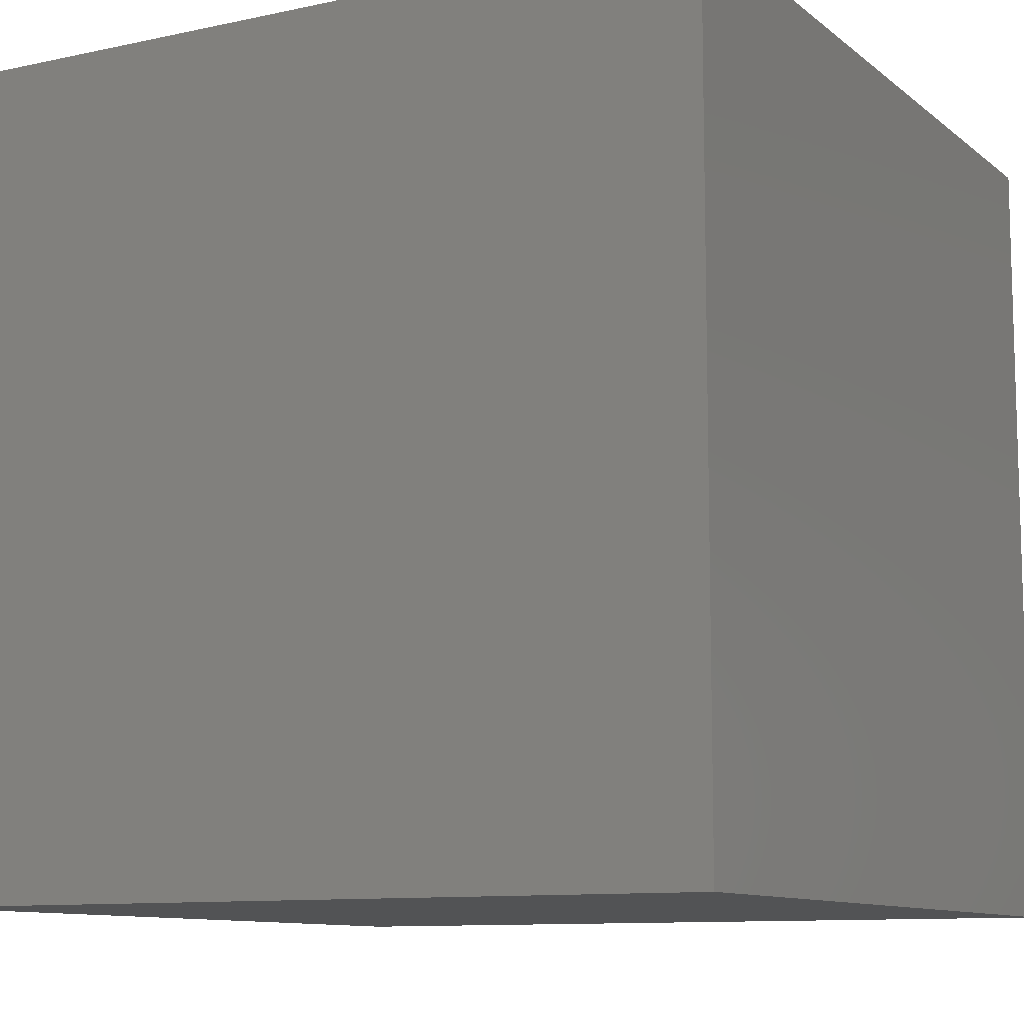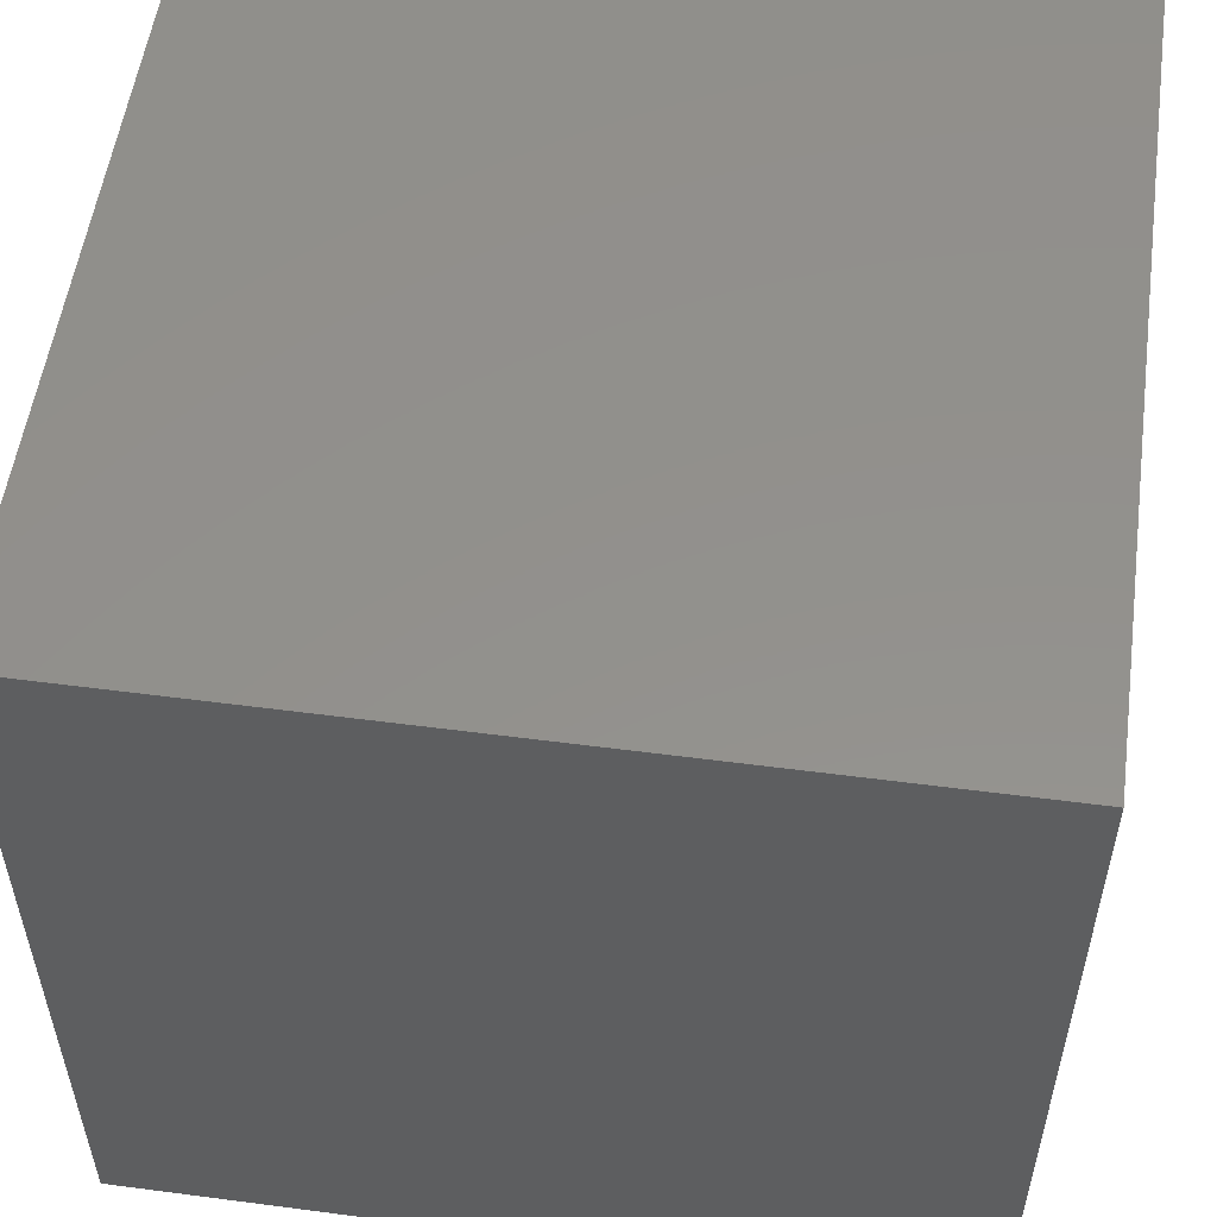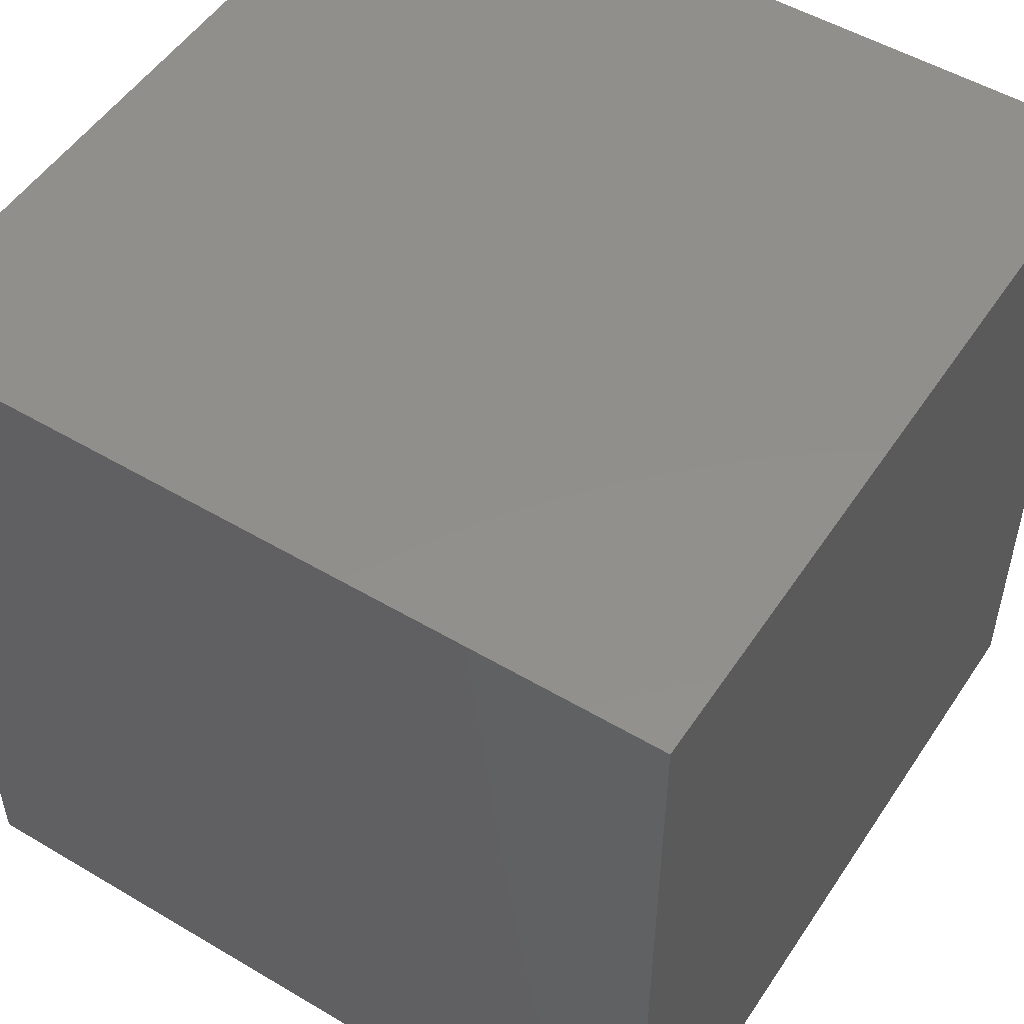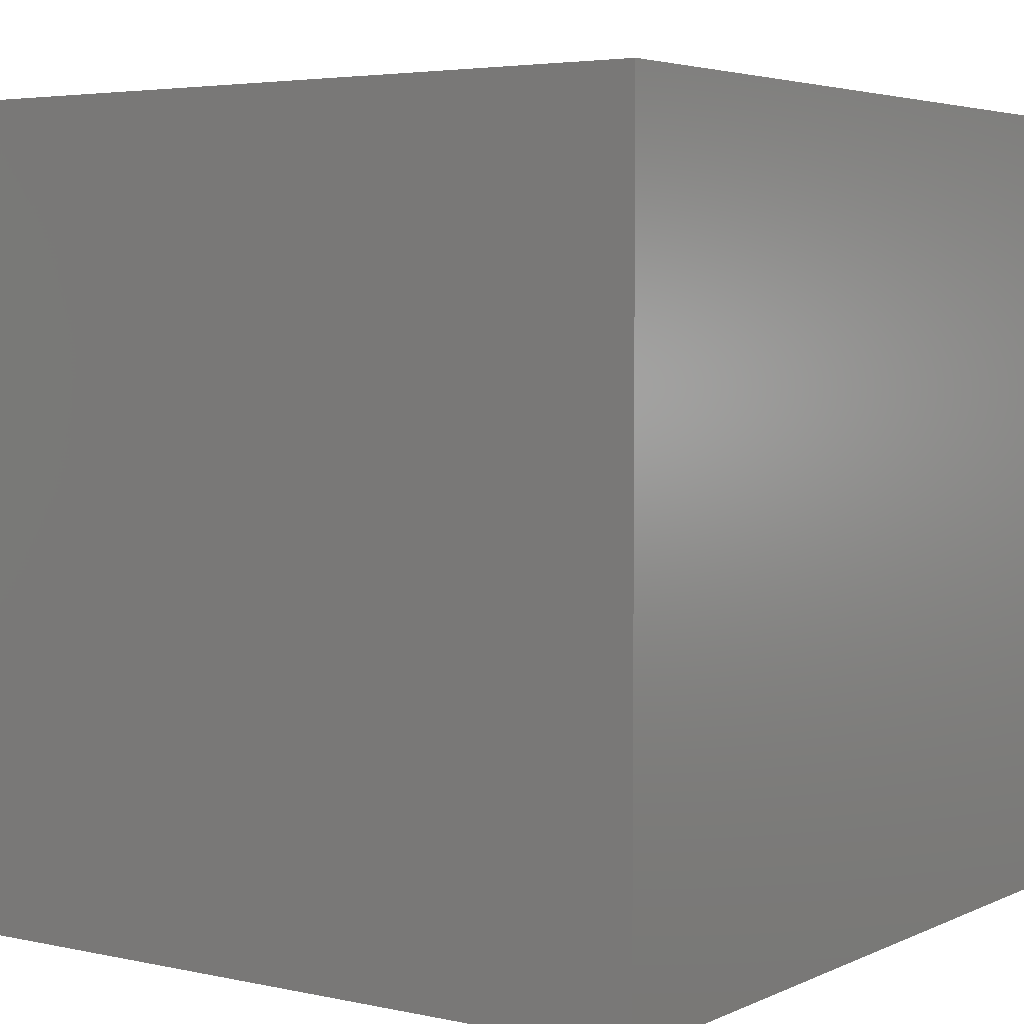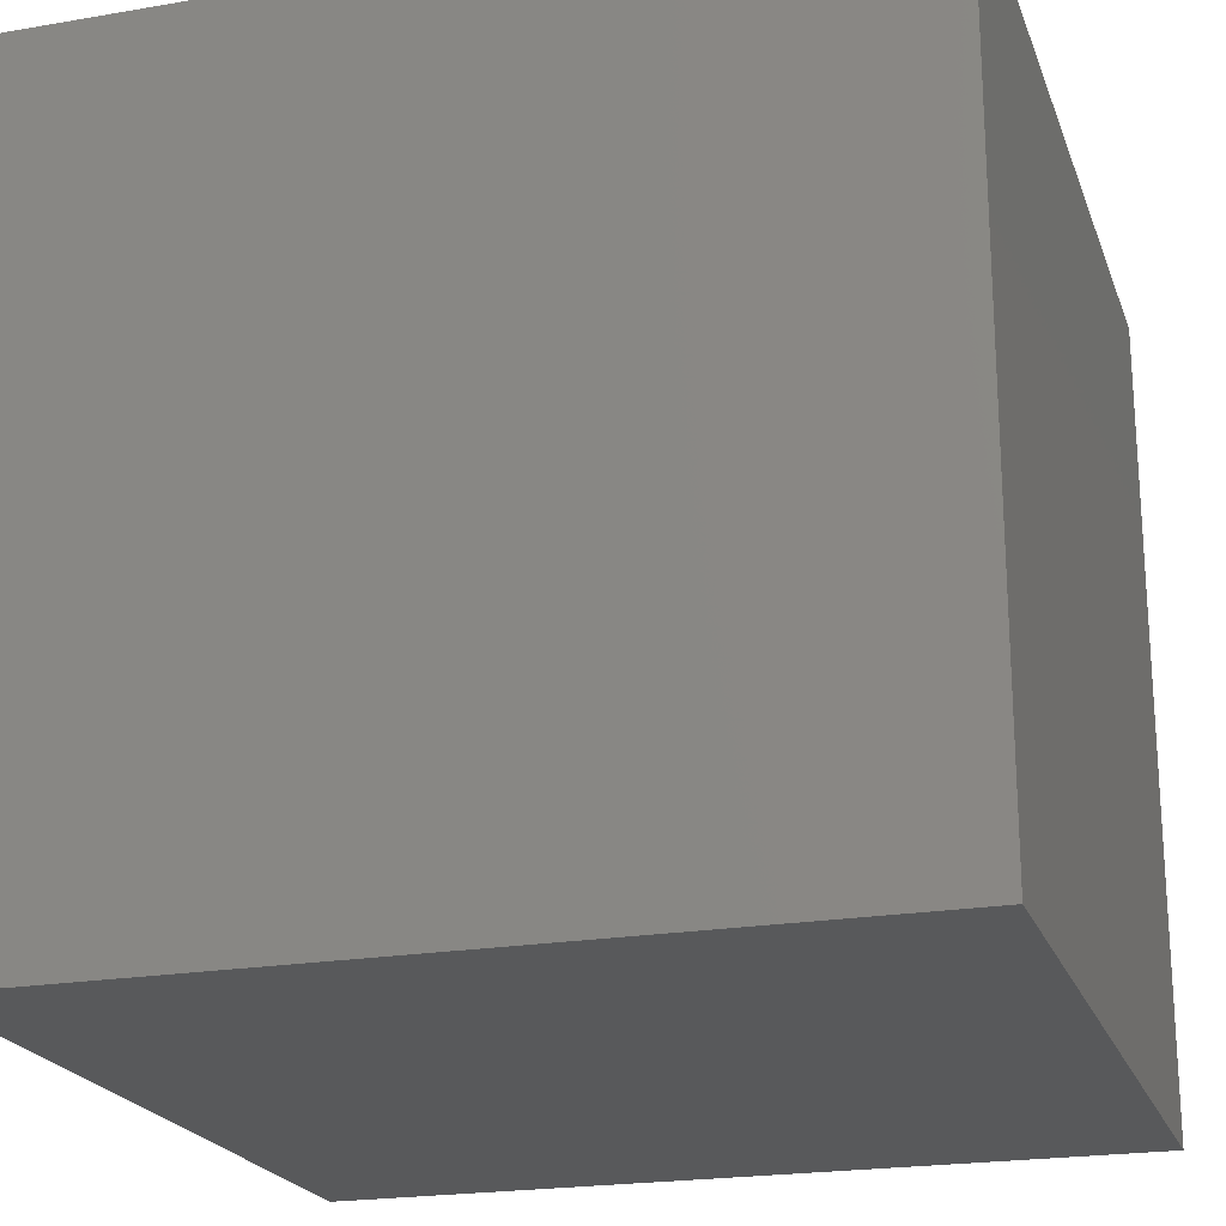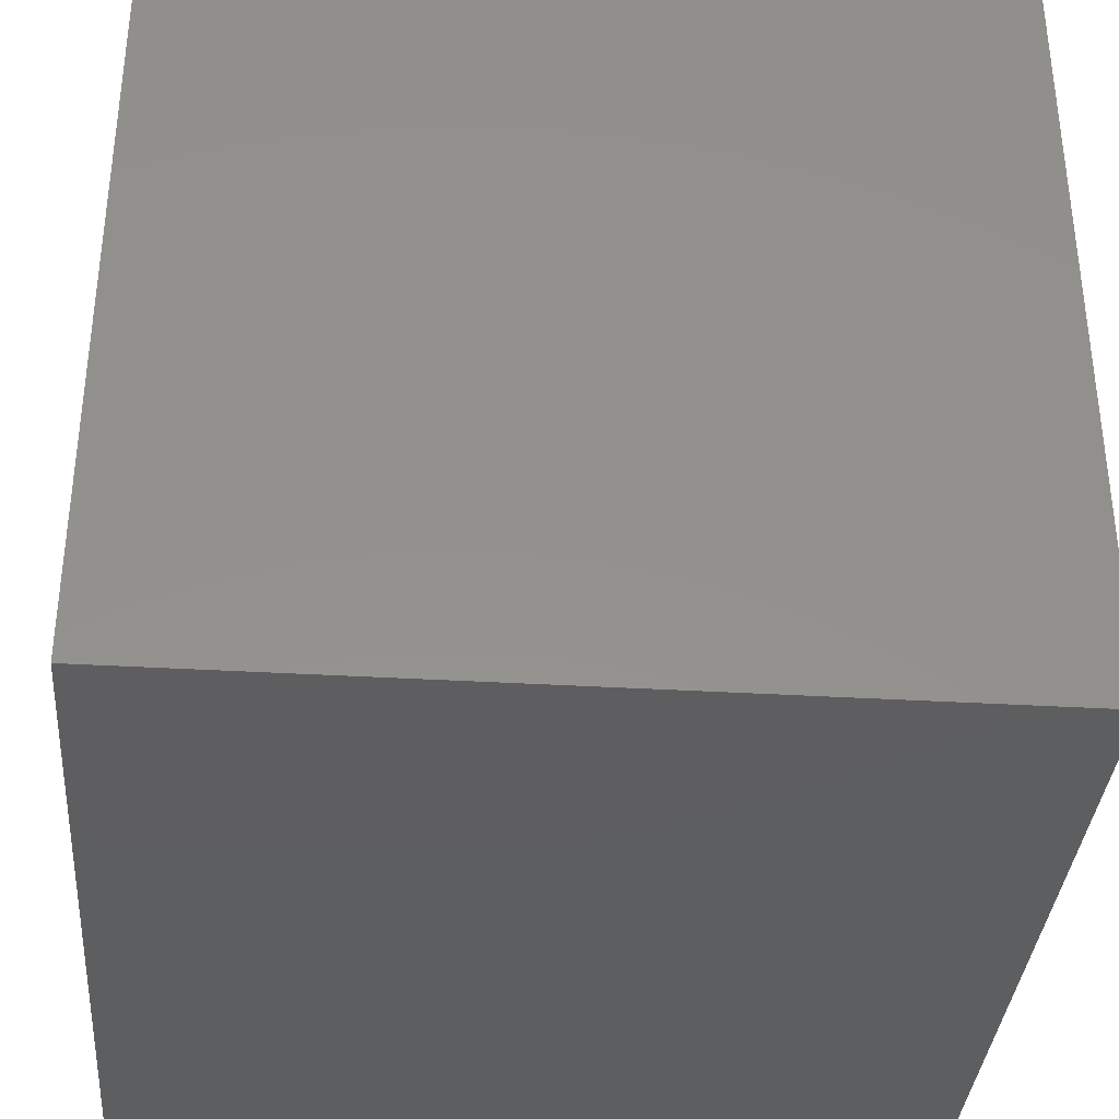
<metadata>
{"format":"stl","ext":"stl","renderer":"f3d","projection":"perspective","resolution":1024,"background":"white","views":[{"elev":-10.3,"azim":118.8,"up":"+Y"},{"elev":54.2,"azim":-82.1,"up":"+Y"},{"elev":51.6,"azim":-57.3,"up":"+Y"},{"elev":4.2,"azim":35.1,"up":"+Z"},{"elev":-21.5,"azim":-163.1,"up":"+Y"},{"elev":-35.6,"azim":85.5,"up":"+Z"}]}
</metadata>
<code>
# stl→obj: 8 verts, 12 faces
v 6 -6 5
v 5 -6 5
v 6 -7 5
v 5 -7 5
v 6 -7 4
v 5 -7 4
v 6 -6 4
v 5 -6 4
f 1 2 3
f 3 2 4
f 5 6 7
f 7 6 8
f 4 6 3
f 3 6 5
f 2 8 4
f 4 8 6
f 1 7 2
f 2 7 8
f 3 5 1
f 1 5 7

</code>
